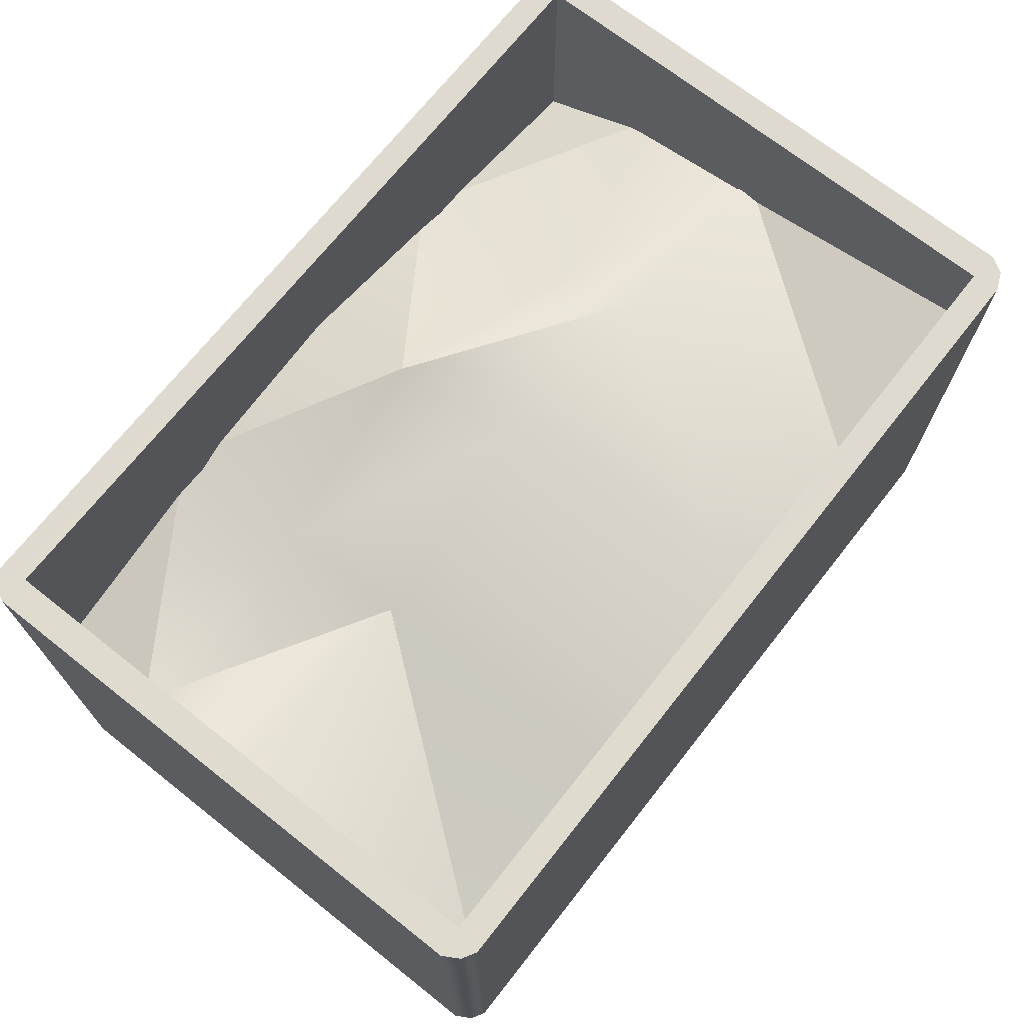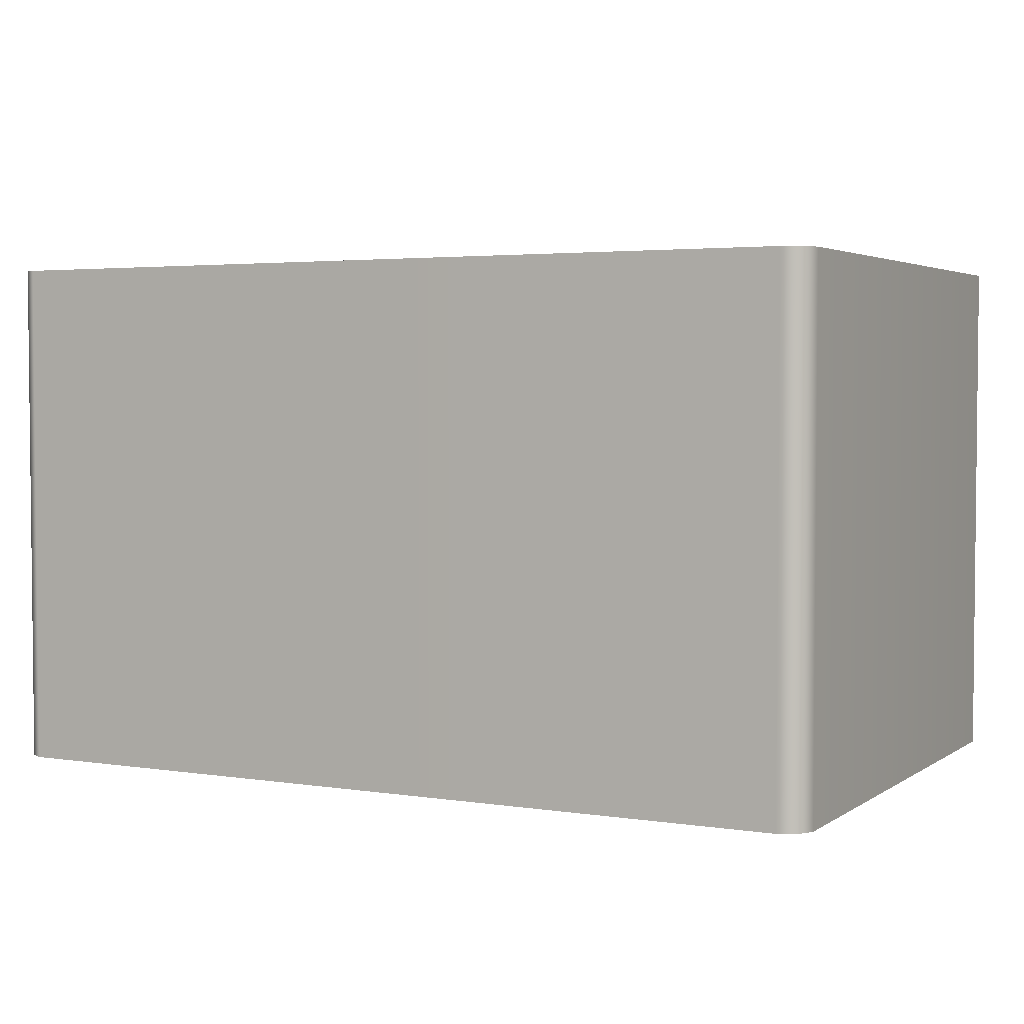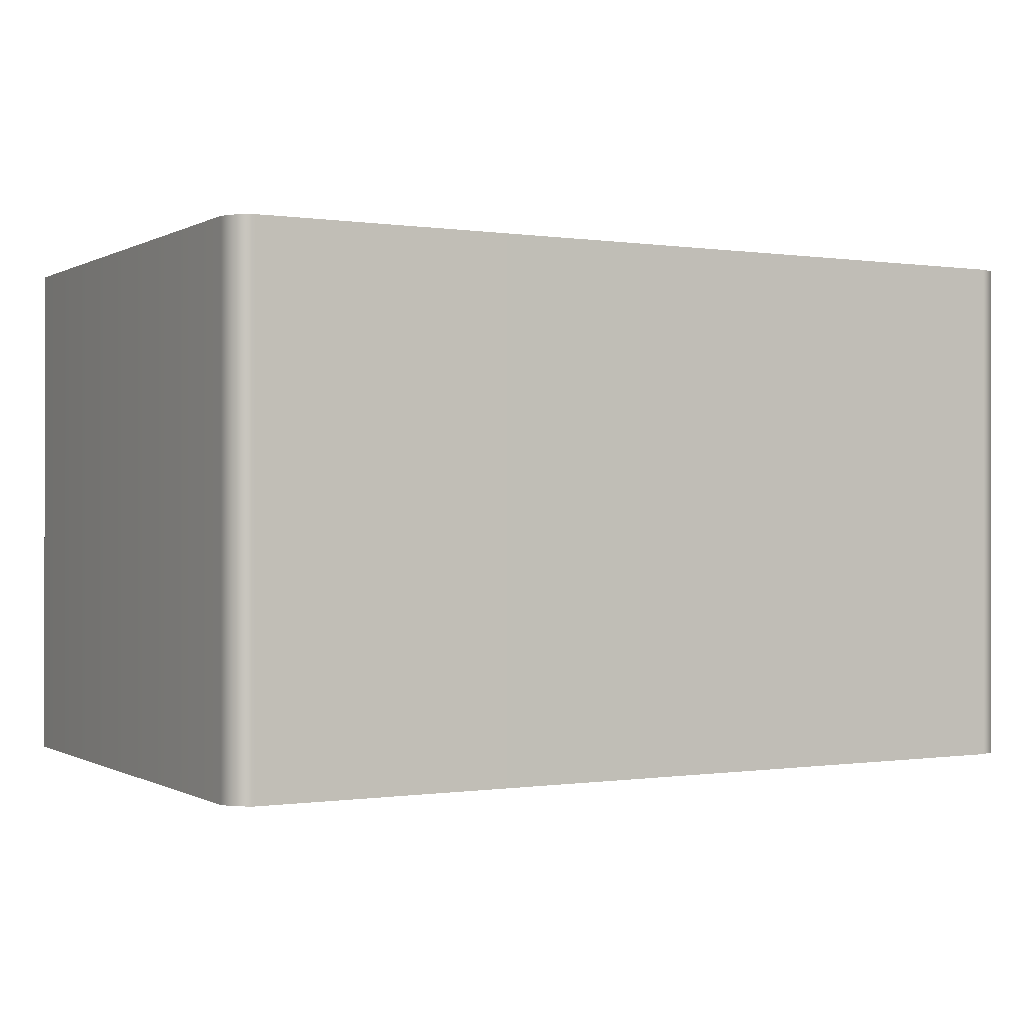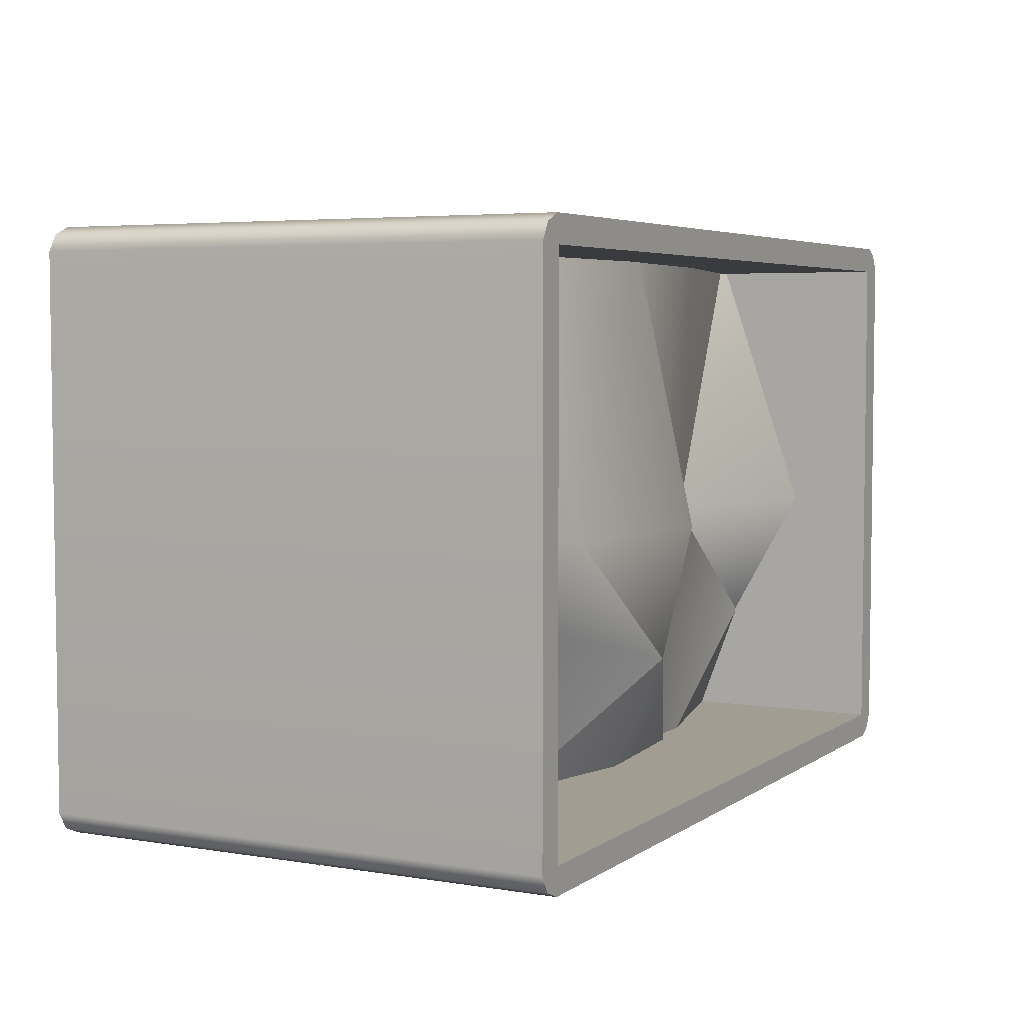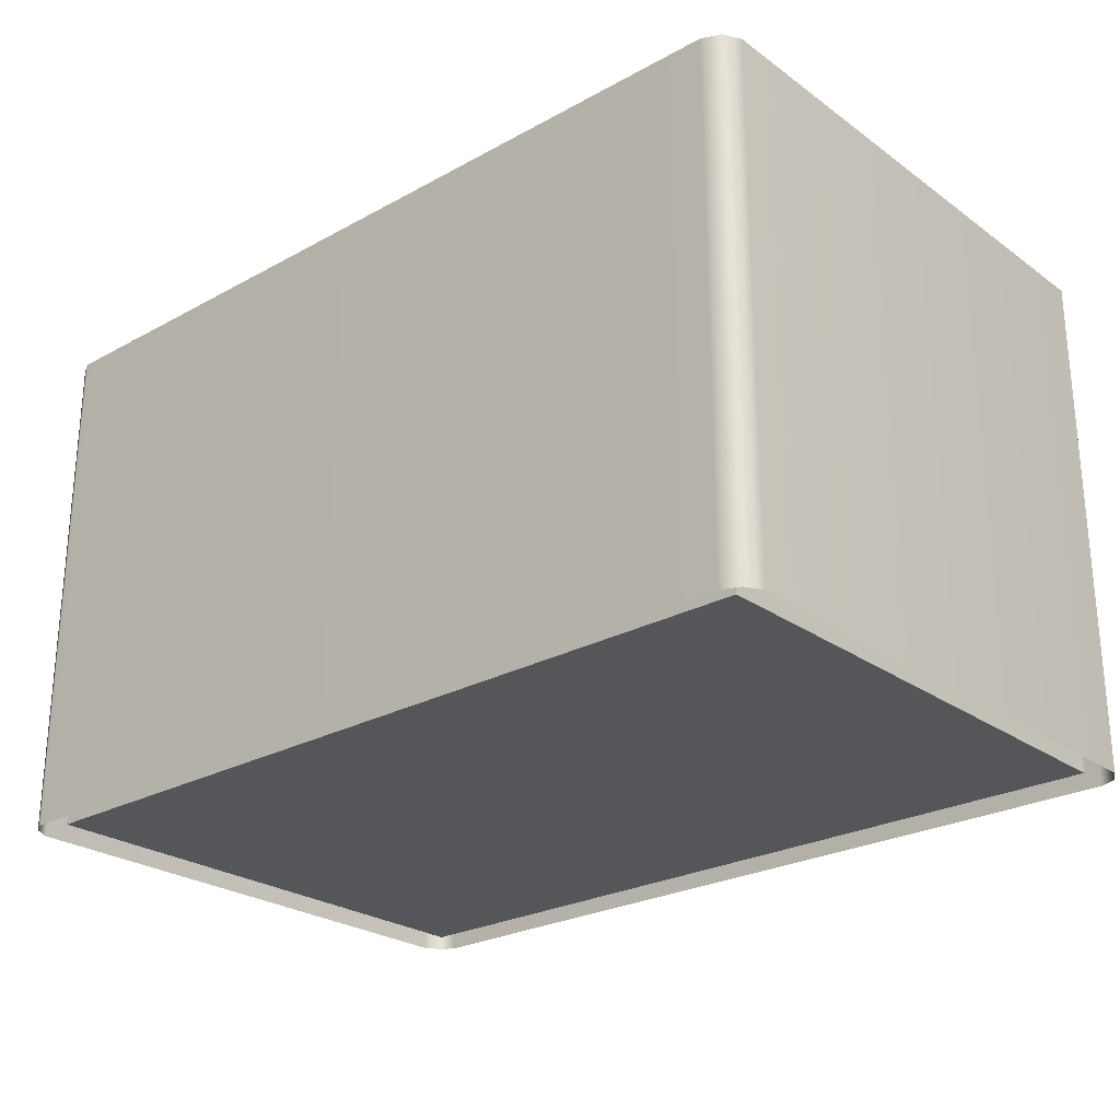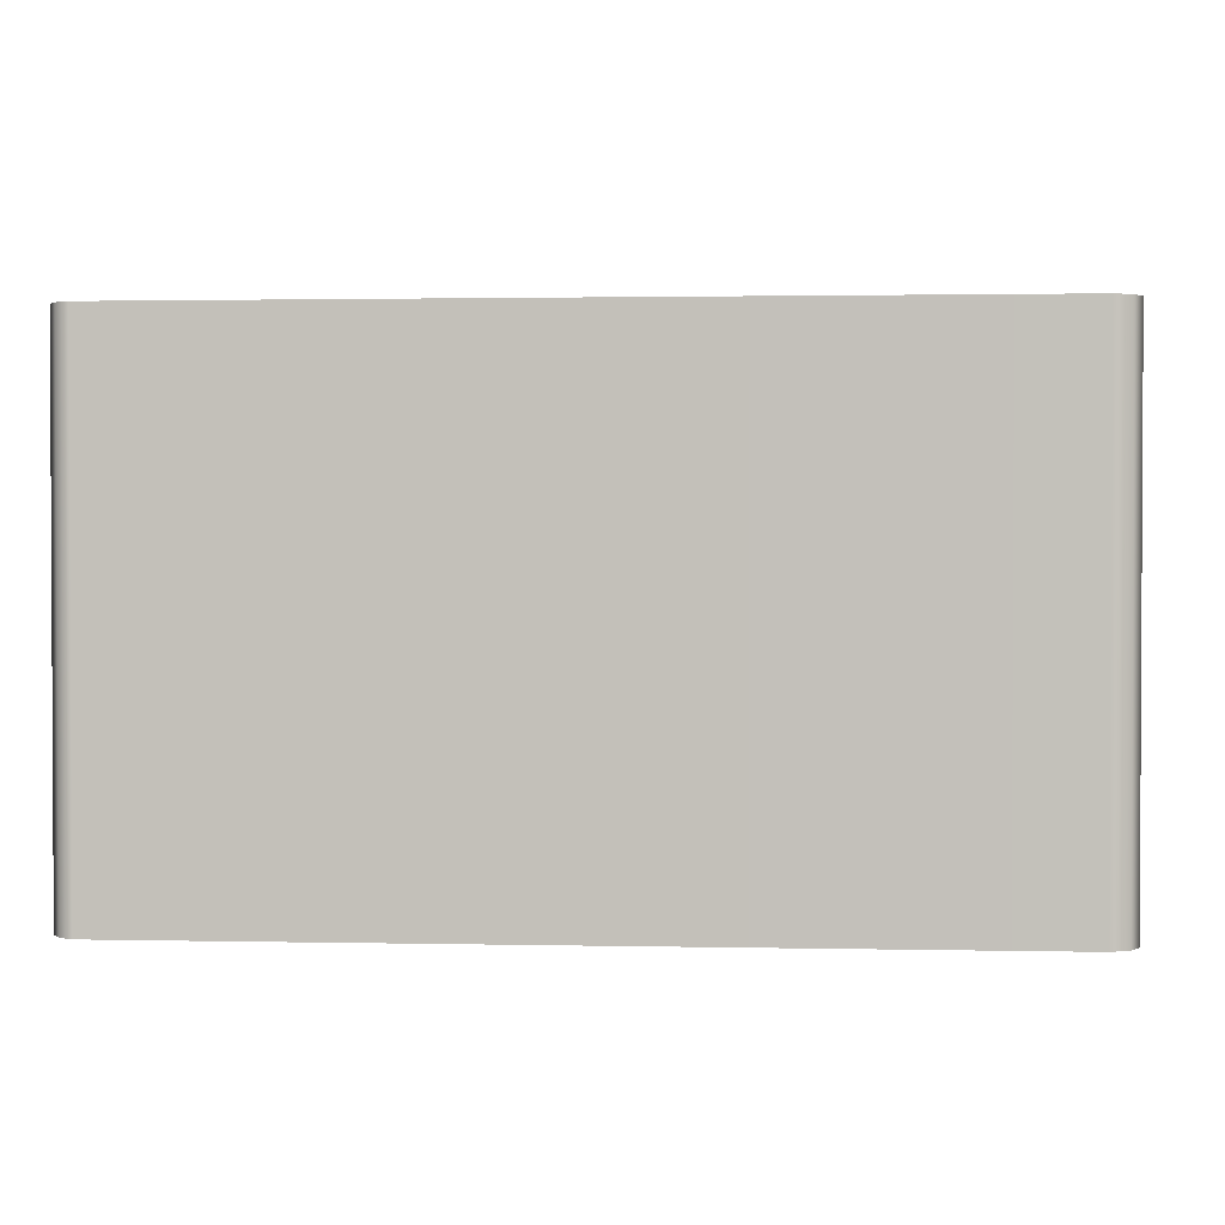
<metadata>
{"format":"obj","ext":"obj","renderer":"f3d","projection":"perspective","resolution":1024,"background":"white","views":[{"elev":70.6,"azim":-51.7,"up":"+Y"},{"elev":3.4,"azim":27.5,"up":"+Y"},{"elev":-0.2,"azim":-29.1,"up":"+Y"},{"elev":4.7,"azim":117.5,"up":"+Z"},{"elev":-25.4,"azim":41.3,"up":"+Y"},{"elev":1.6,"azim":4.3,"up":"+Y"}]}
</metadata>
<code>
g Box_02
v 0.6791 0.8556 0.4879
v 0.6791 0 0.4879
v 0.7085 0 0.4751
v 0.7085 0.8556 0.4751
v 0.7236 0.8556 0.4486
v 0.7236 0 0.4486
v -0.698 0.8556 0.4879
v -0.698 0 0.4879
v -0.7205 0 0.4751
v -0.7205 0.8556 0.4751
v 0.7236 0 0.006784
v 0.7236 0.8556 0.006784
v 0.7236 0.8556 -0.435
v 0.7236 0 -0.435
v 0.7085 0 -0.4615
v 0.7085 0.8556 -0.4615
v 0.6791 0.8556 -0.4744
v 0.6791 0 -0.4744
v -0.698 0.8556 -0.4744
v -0.698 0 -0.4744
v -0.7205 0 -0.4615
v -0.7205 0.8556 -0.4615
v 0.7236 0.8556 0.4486
v 0.675 0.8555 0.4439
v 0.7085 0.8556 0.4751
v 0.6791 0.8556 0.4879
v -0.6871 0.8555 0.4439
v -0.698 0.8556 0.4879
v -0.7205 0.8556 0.4751
v -0.7356 0.8556 0.4486
v -0.6871 0.8555 0.006784
v -0.7356 0.8556 0.006784
v 0.7236 0.8556 0.006784
v 0.675 0.8555 0.006784
v -0.7356 0.8556 -0.435
v -0.6871 0.8555 -0.4304
v -0.7205 0.8556 -0.4615
v -0.698 0.8556 -0.4744
v 0.6791 0.8556 -0.4744
v 0.675 0.8555 -0.4304
v 0.7085 0.8556 -0.4615
v 0.7236 0.8556 -0.435
v -0.7205 0.8556 0.4751
v -0.7356 0.8556 0.4486
v -0.7356 0 0.4486
v -0.7205 0 0.4751
v -0.7356 0.8556 0.006784
v -0.7356 0 0.006784
v -0.7356 0 -0.435
v -0.7356 0.8556 -0.435
v -0.7205 0.8556 -0.4615
v -0.7205 0 -0.4615
v -0.6871 0.01038 0.4439
v -0.6871 0.8555 0.4439
v 0.675 0.8555 0.4439
v 0.675 0.01038 0.4439
v -0.6871 0.8555 0.4439
v -0.6871 0.01038 0.4439
v -0.6871 0.01038 0.006784
v -0.6871 0.8555 0.006784
v -0.6871 0.8555 -0.4304
v -0.6871 0.01038 -0.4304
v -0.6871 0.01038 0.006784
v -0.6871 0.01038 0.4439
v 0.675 0.01038 0.4439
v 0.675 0.01038 0.006784
v 0.675 0.01038 -0.4304
v -0.6871 0.01038 -0.4304
v 0.675 0.8555 0.006784
v 0.675 0.01038 0.006784
v 0.675 0.01038 0.4439
v 0.675 0.8555 0.4439
v 0.675 0.01038 -0.4304
v 0.675 0.8555 -0.4304
v -0.6871 0.01038 -0.4304
v 0.675 0.01038 -0.4304
v 0.675 0.8555 -0.4304
v -0.6871 0.8555 -0.4304
v 0.7015 0.5947 -0.2352
v 0.7015 0.4707 -0.4693
v 0.3345 0.5417 -0.4693
v 0.3345 0.5417 -0.4693
v 0.3345 0.6362 -0.1455
v 0.7015 0.5947 -0.2352
v -0.000686 0.7229 -0.2352
v 0.7015 0.6287 -0.004157
v 0.3345 0.7271 -0.004157
v 0.3345 0.6389 0.4747
v -0.000686 0.6694 0.4747
v -0.000686 0.7758 -0.004157
v -0.000686 0.7229 -0.2352
v -0.3216 0.6163 -0.004157
v -0.3216 0.6397 0.4747
v -0.691 0.5517 0.4747
v -0.3216 0.5722 -0.2352
v -0.691 0.5861 -0.2352
v -0.3216 0.5869 -0.4693
v -0.000686 0.7229 -0.2352
v -0.000686 0.6166 -0.4693
v -0.3216 0.5869 -0.4693
v 0.3345 0.5417 -0.4693
v -0.3216 0.5869 -0.4693
v -0.691 0.4989 -0.4693
v -0.691 0.5861 -0.2352
v -0.691 0.5861 -0.2352
v -0.691 0.7145 -0.004157
v -0.3216 0.6163 -0.004157
v -0.691 0.5517 0.4747
v 0.3345 0.6389 0.4747
v 0.7015 0.7124 0.4747
v 0.7015 0.6287 -0.004157
f 1 2 3
f 1 3 4
f 5 4 3
f 5 3 6
f 7 2 1
f 7 8 2
f 7 9 8
f 7 10 9
f 11 5 6
f 11 12 5
f 11 13 12
f 11 14 13
f 13 14 15
f 13 15 16
f 17 16 15
f 17 15 18
f 19 17 18
f 19 18 20
f 19 20 21
f 19 21 22
f 23 24 25
f 24 26 25
f 27 26 24
f 27 28 26
f 28 27 29
f 27 30 29
f 31 30 27
f 31 32 30
f 24 23 33
f 24 33 34
f 31 35 32
f 31 36 35
f 36 37 35
f 38 37 36
f 36 39 38
f 36 40 39
f 40 34 33
f 40 41 39
f 42 41 40
f 40 33 42
f 43 44 45
f 43 45 46
f 45 44 47
f 45 47 48
f 49 48 47
f 49 47 50
f 51 49 50
f 51 52 49
f 53 54 55
f 53 55 56
f 57 58 59
f 57 59 60
f 61 60 59
f 61 59 62
f 63 64 65
f 63 65 66
f 63 66 67
f 63 67 68
f 69 70 71
f 69 71 72
f 69 73 70
f 69 74 73
f 75 76 77
f 75 77 78
f 79 80 81
f 82 83 84
f 85 83 82
f 86 84 83
f 86 83 87
f 87 83 85
f 86 87 88
f 87 89 88
f 87 90 89
f 91 90 87
f 92 89 90
f 92 93 89
f 94 93 92
f 90 91 95
f 95 92 90
f 92 95 96
f 96 95 97
f 97 95 91
f 98 99 100
f 101 99 98
f 102 103 104
f 105 106 107
f 107 106 108
f 109 110 111

</code>
